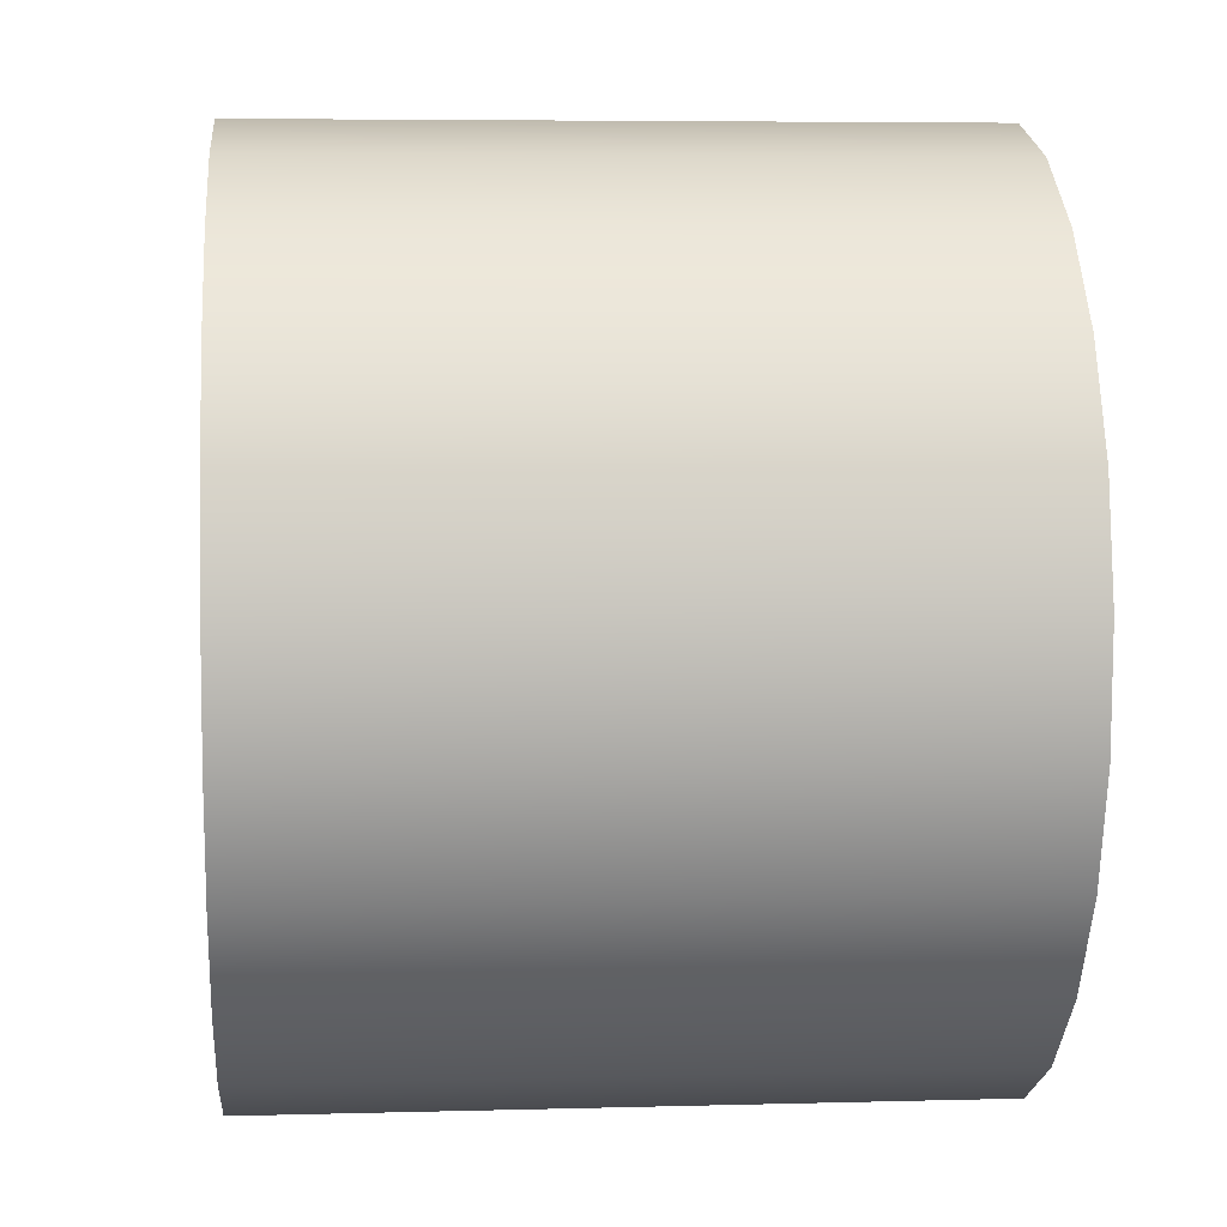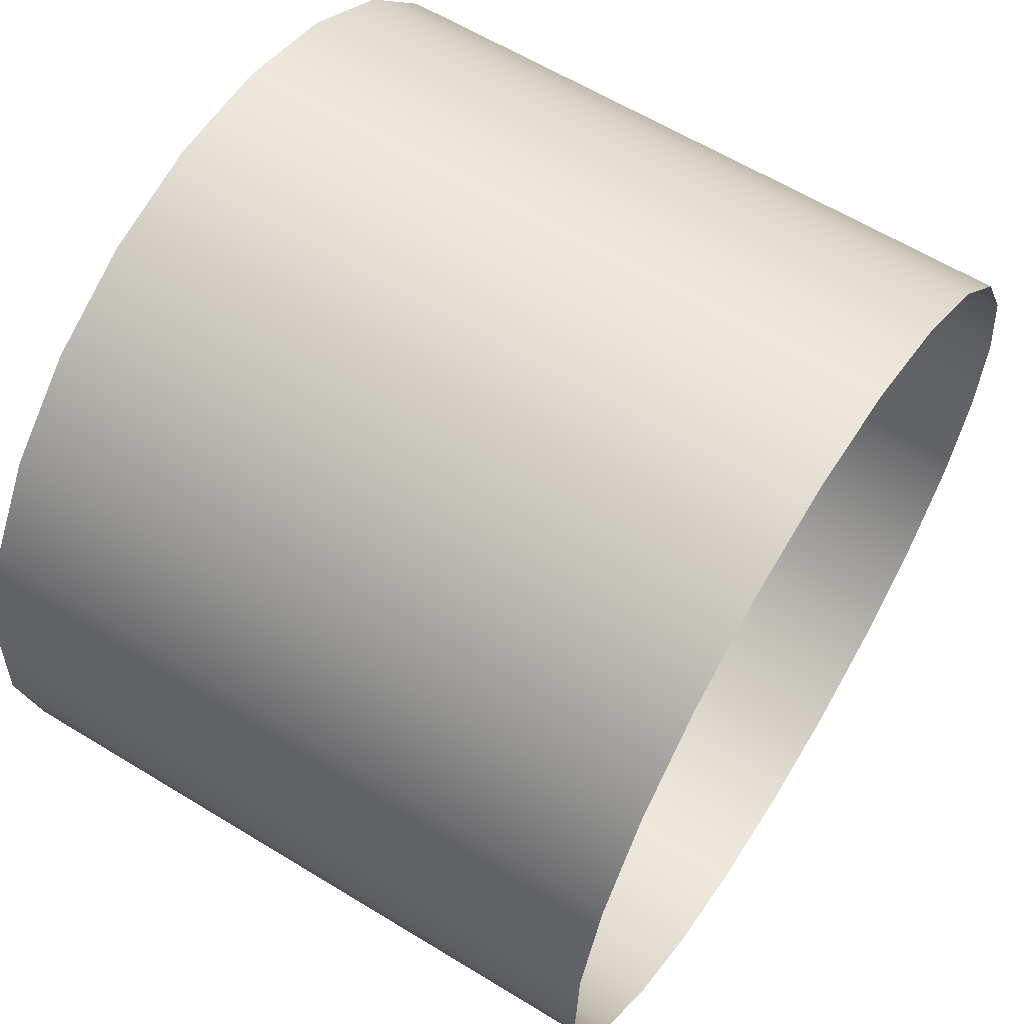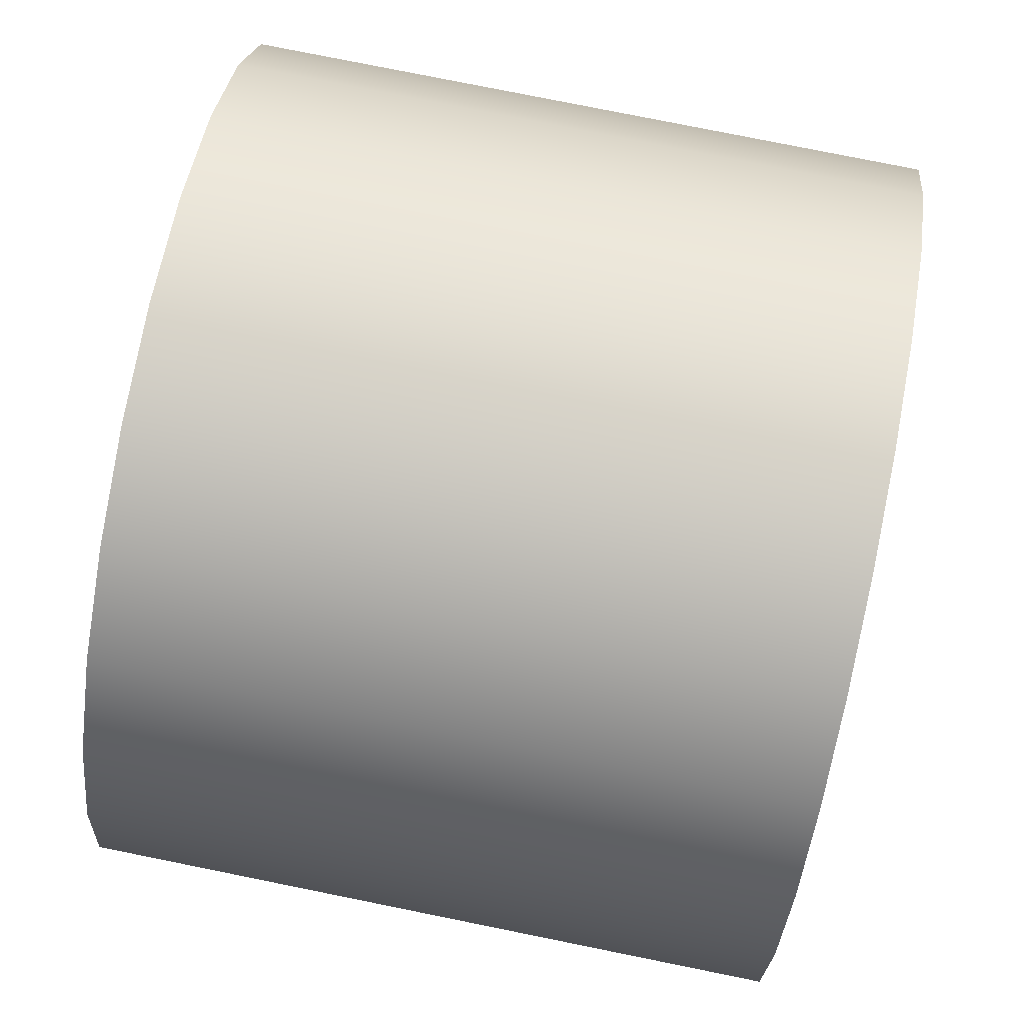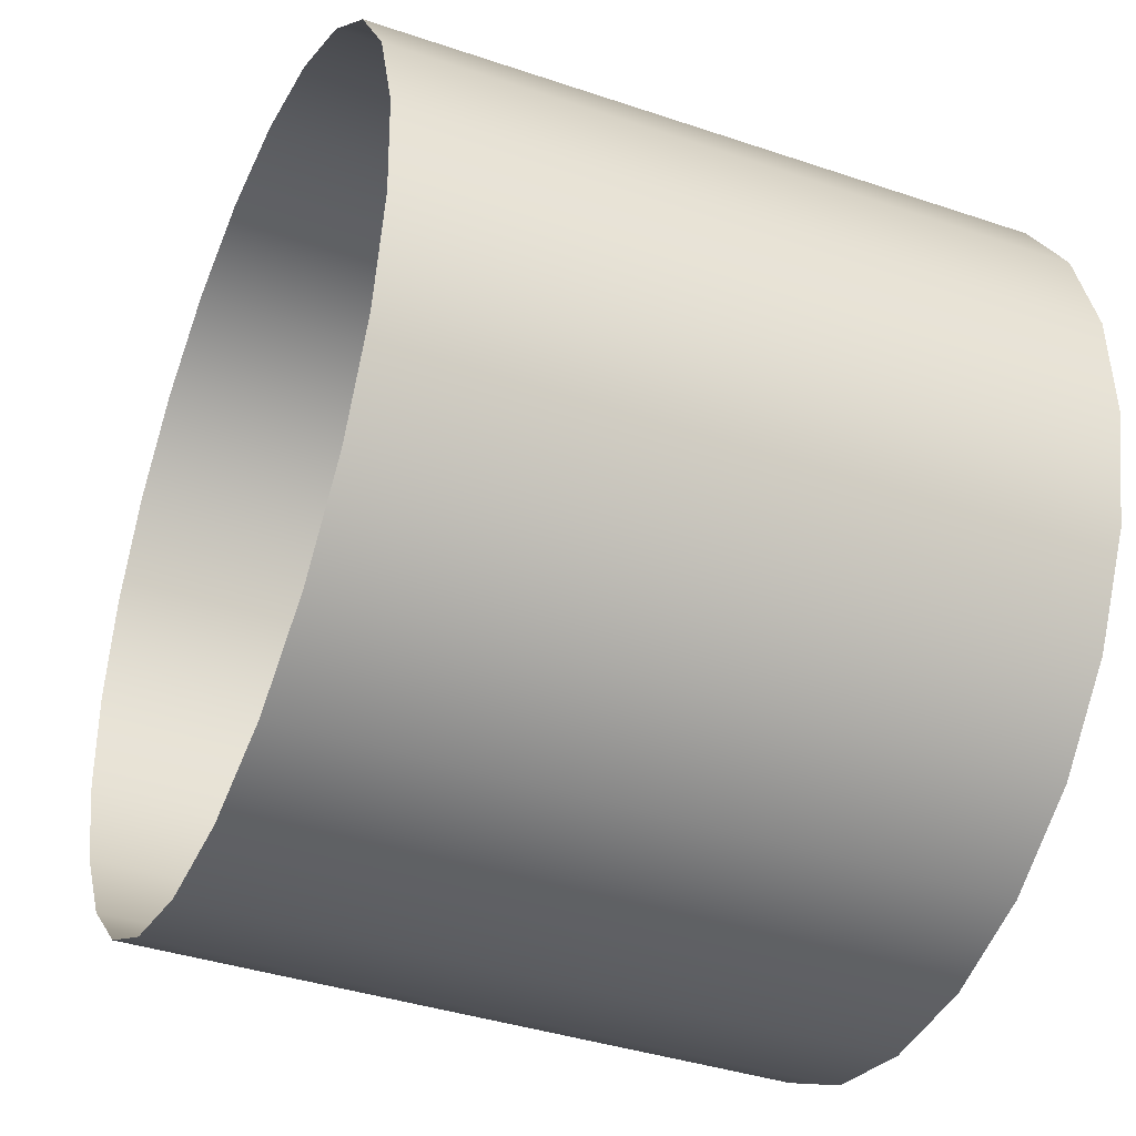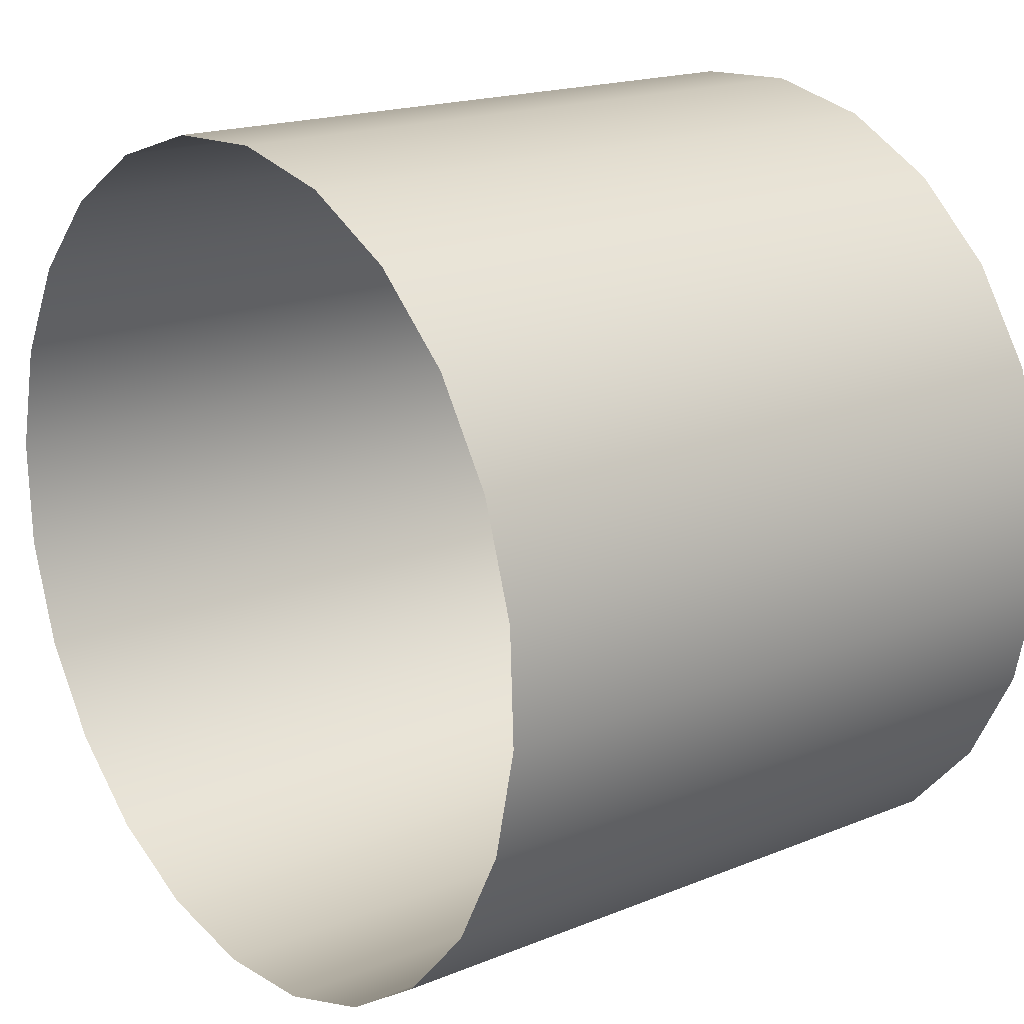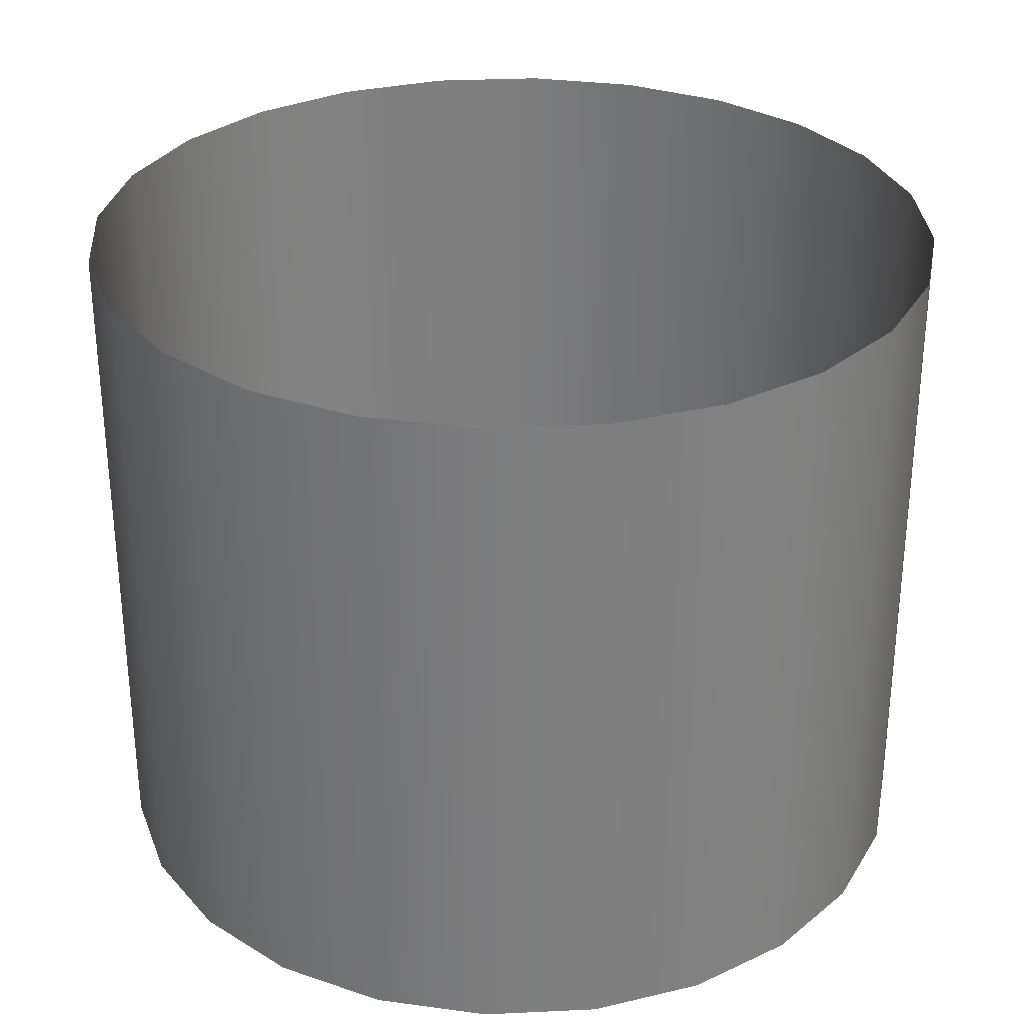
<metadata>
{"format":"obj","ext":"obj","renderer":"f3d","projection":"perspective","resolution":1024,"background":"white","views":[{"elev":5.6,"azim":-94.9,"up":"+Y"},{"elev":61.1,"azim":122.0,"up":"+Y"},{"elev":78.6,"azim":-78.6,"up":"+Y"},{"elev":-38.6,"azim":66.9,"up":"+Y"},{"elev":17.9,"azim":51.5,"up":"+Y"},{"elev":30.6,"azim":-121.4,"up":"+Z"}]}
</metadata>
<code>
g Cylinder008
v -0.1199 -0.3294 -0.02875
v -0.1199 -0.3294 0.5239
v -0.03055 -0.3492 0.5239
v -0.03055 -0.3492 -0.02875
v 0.06087 -0.3452 0.5239
v 0.06087 -0.3452 -0.02875
v 0.1482 -0.3177 0.5239
v 0.1482 -0.3177 -0.02875
v 0.2253 -0.2685 0.5239
v 0.2253 -0.2685 -0.02875
v 0.2872 -0.2011 0.5239
v 0.2872 -0.2011 -0.02875
v 0.3294 -0.1199 0.5239
v 0.3294 -0.1199 -0.02875
v 0.3492 -0.03055 0.5239
v 0.3492 -0.03055 -0.02875
v -0.2011 -0.2872 -0.02875
v -0.2685 -0.2253 -0.02875
v -0.2011 -0.2872 0.5239
v -0.2685 -0.2253 0.5239
v -0.3177 -0.1482 -0.02875
v -0.3177 -0.1482 0.5239
v -0.3452 -0.06087 -0.02875
v -0.3452 -0.06087 0.5239
v -0.3492 0.03055 -0.02875
v -0.3492 0.03055 0.5239
v -0.3294 0.1199 -0.02875
v -0.3294 0.1199 0.5239
v -0.2872 0.2011 -0.02875
v -0.2872 0.2011 0.5239
v -0.2253 0.2685 -0.02875
v -0.2253 0.2685 0.5239
v -0.1482 0.3177 -0.02875
v -0.1482 0.3177 0.5239
v -0.06087 0.3452 -0.02875
v -0.06087 0.3452 0.5239
v 0.03055 0.3492 -0.02875
v 0.03055 0.3492 0.5239
v 0.1199 0.3294 -0.02875
v 0.1199 0.3294 0.5239
v 0.2011 0.2872 -0.02875
v 0.2011 0.2872 0.5239
v 0.2685 0.2253 -0.02875
v 0.2685 0.2253 0.5239
v 0.3177 0.1482 -0.02875
v 0.3177 0.1482 0.5239
v 0.3452 0.06087 -0.02875
v 0.3452 0.06087 0.5239
v 0.3492 -0.03055 -0.02875
v 0.3492 -0.03055 0.5239
g Cylinder008_0
f 3 2 1
f 4 3 1
f 5 3 4
f 6 5 4
f 7 5 6
f 8 7 6
f 9 7 8
f 10 9 8
f 11 9 10
f 12 11 10
f 13 11 12
f 14 13 12
f 15 13 14
f 16 15 14
f 1 2 17
f 17 19 18
f 19 20 18
f 18 20 21
f 20 22 21
f 21 22 23
f 22 24 23
f 23 24 25
f 24 26 25
f 25 26 27
f 26 28 27
f 27 28 29
f 28 30 29
f 29 30 31
f 30 32 31
f 31 32 33
f 32 34 33
f 33 34 35
f 34 36 35
f 35 36 37
f 36 38 37
f 37 38 39
f 38 40 39
f 39 40 41
f 40 42 41
f 41 42 43
f 42 44 43
f 43 44 45
f 44 46 45
f 45 46 47
f 46 48 47
f 47 48 49
f 48 50 49
f 2 19 17

</code>
